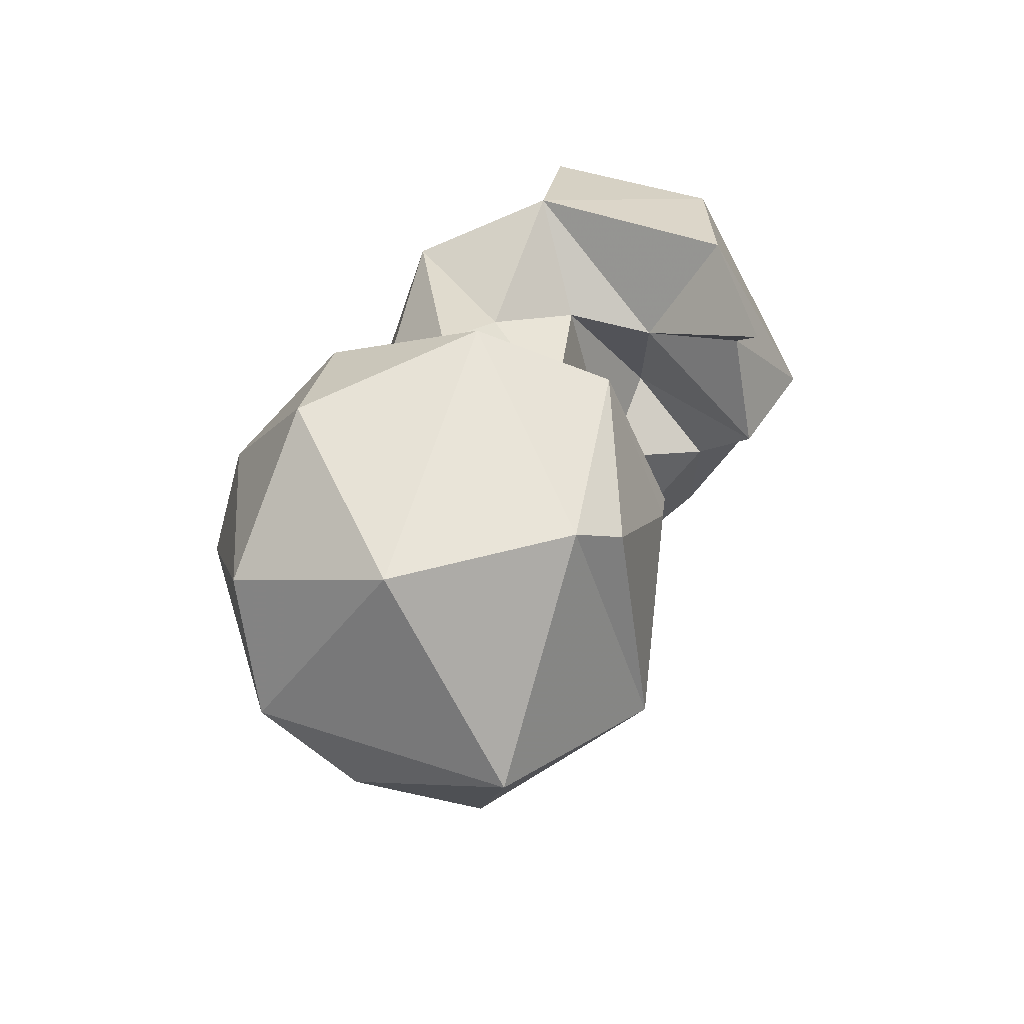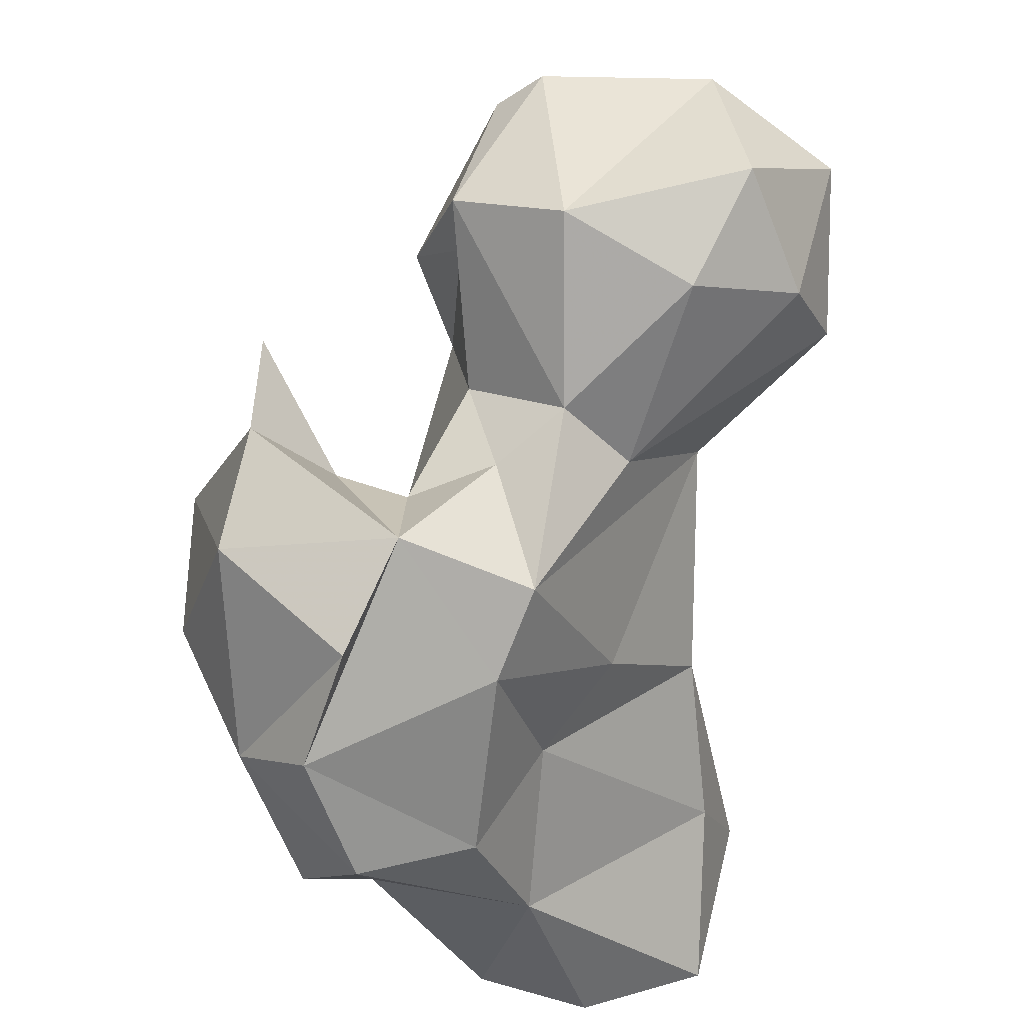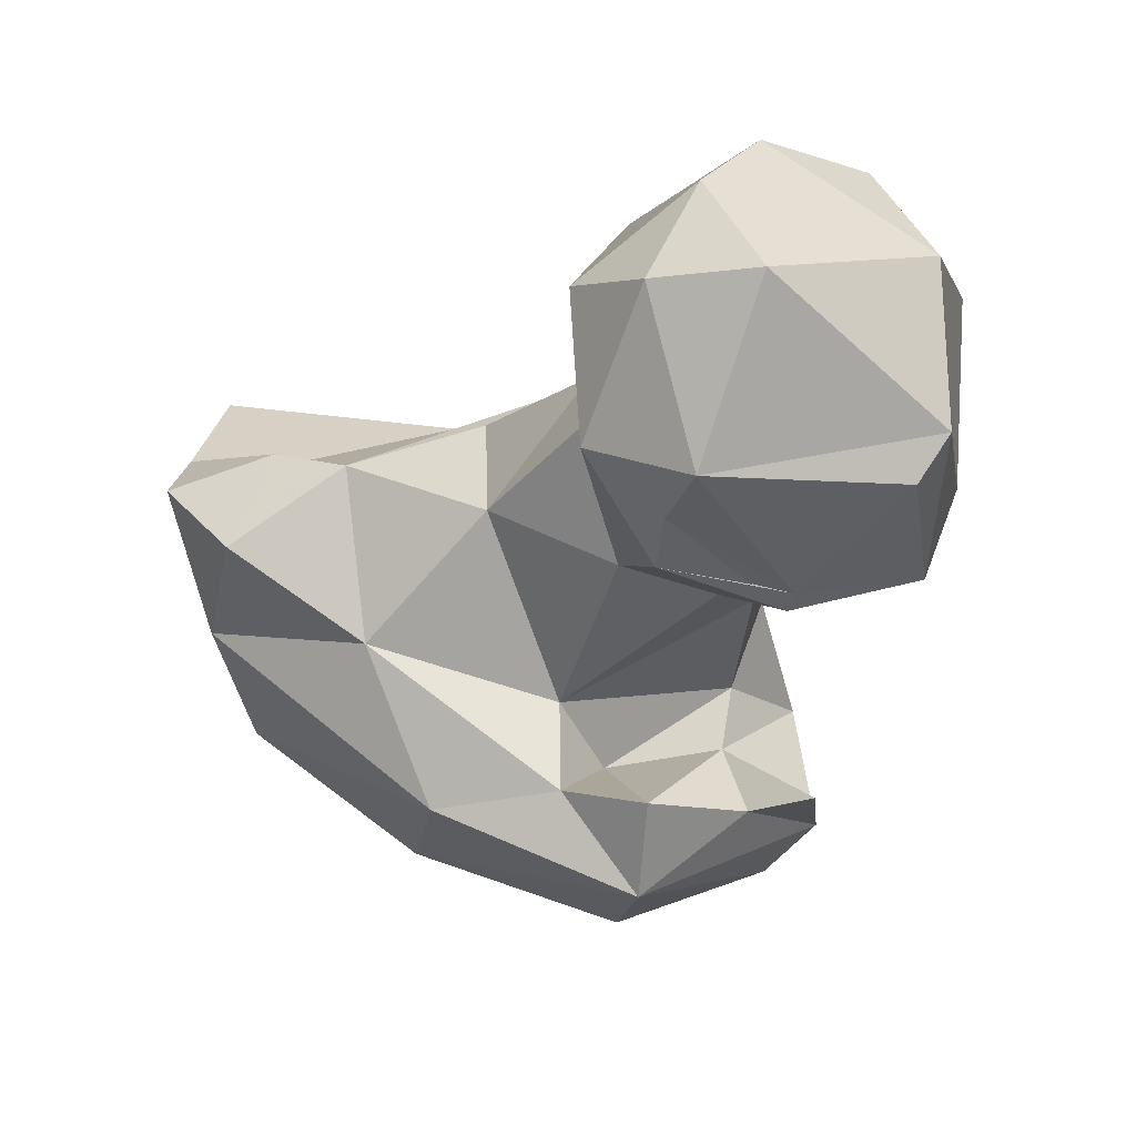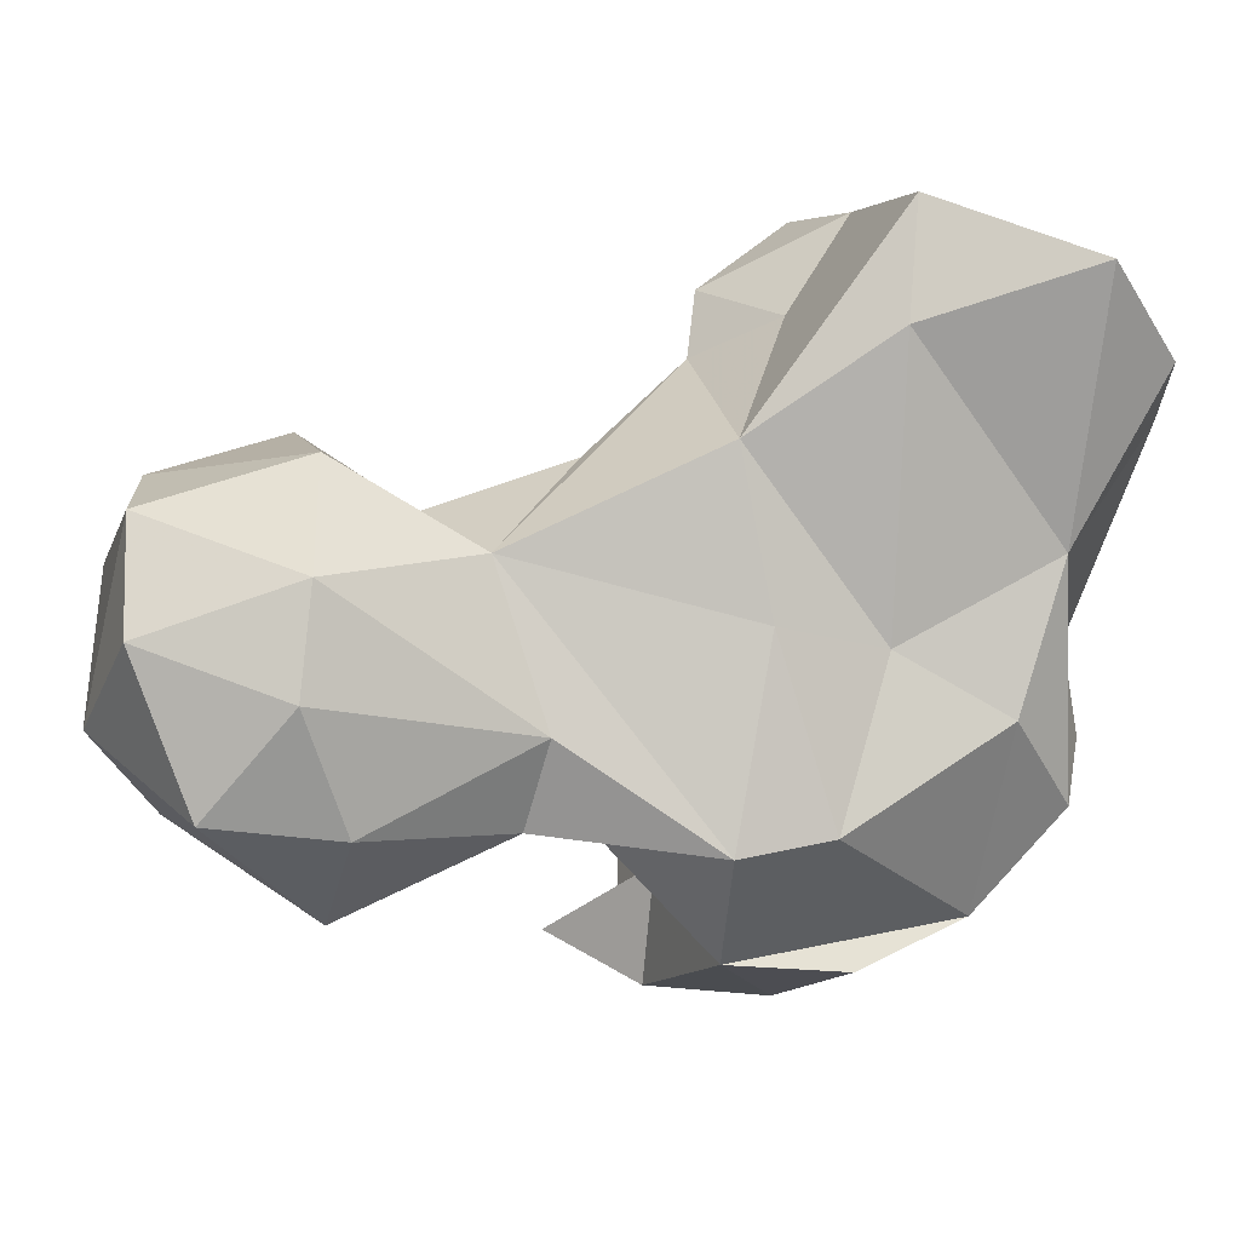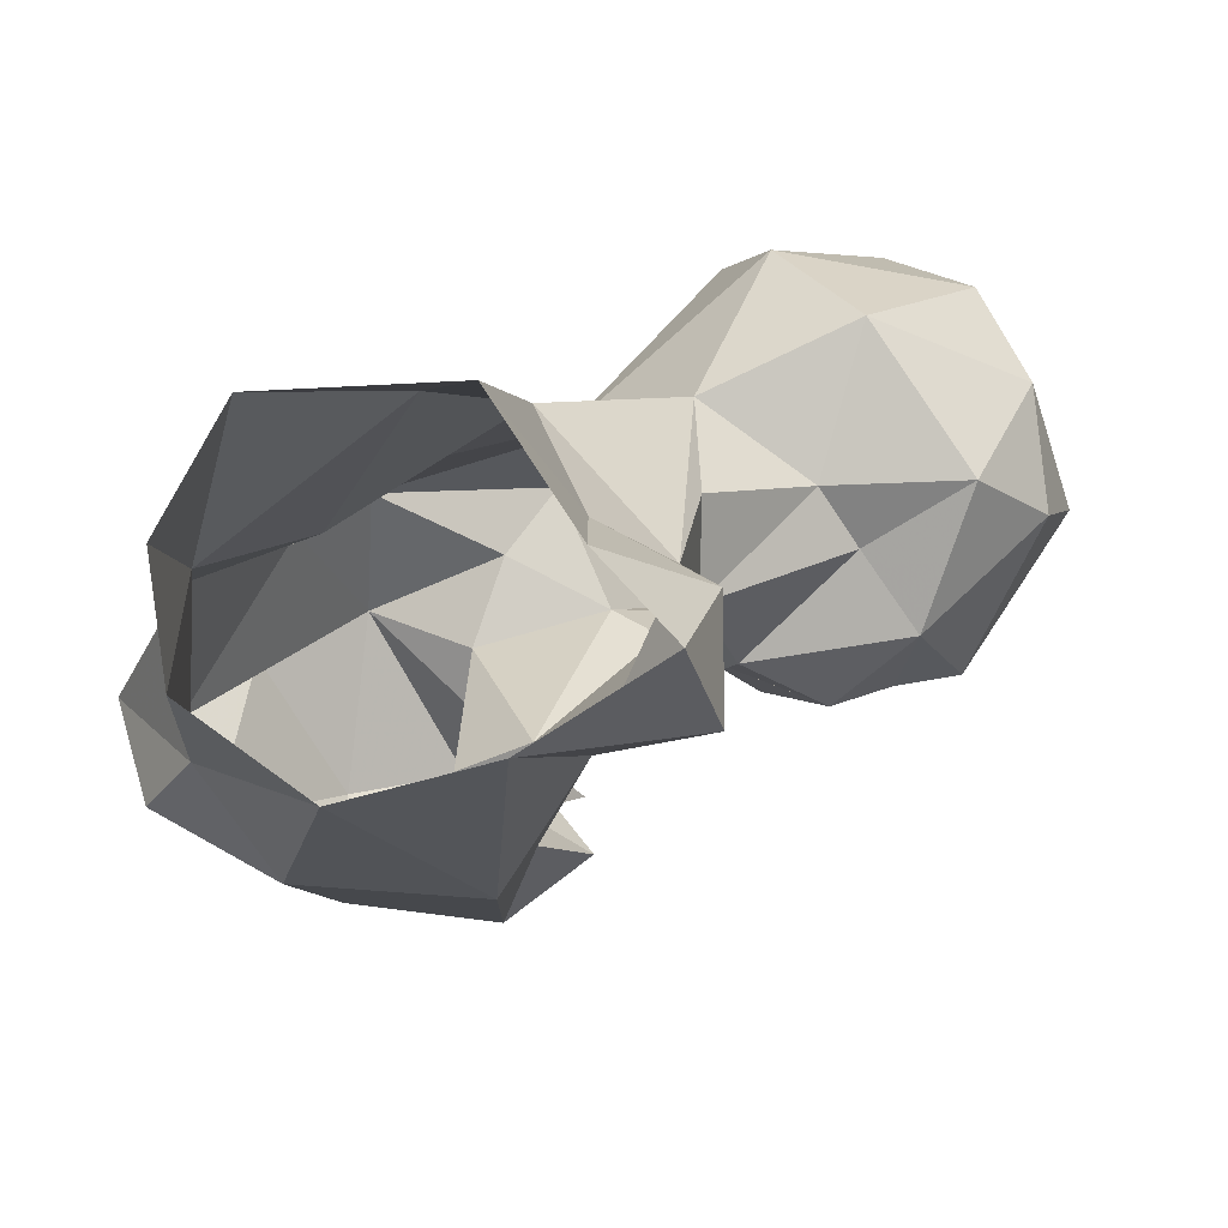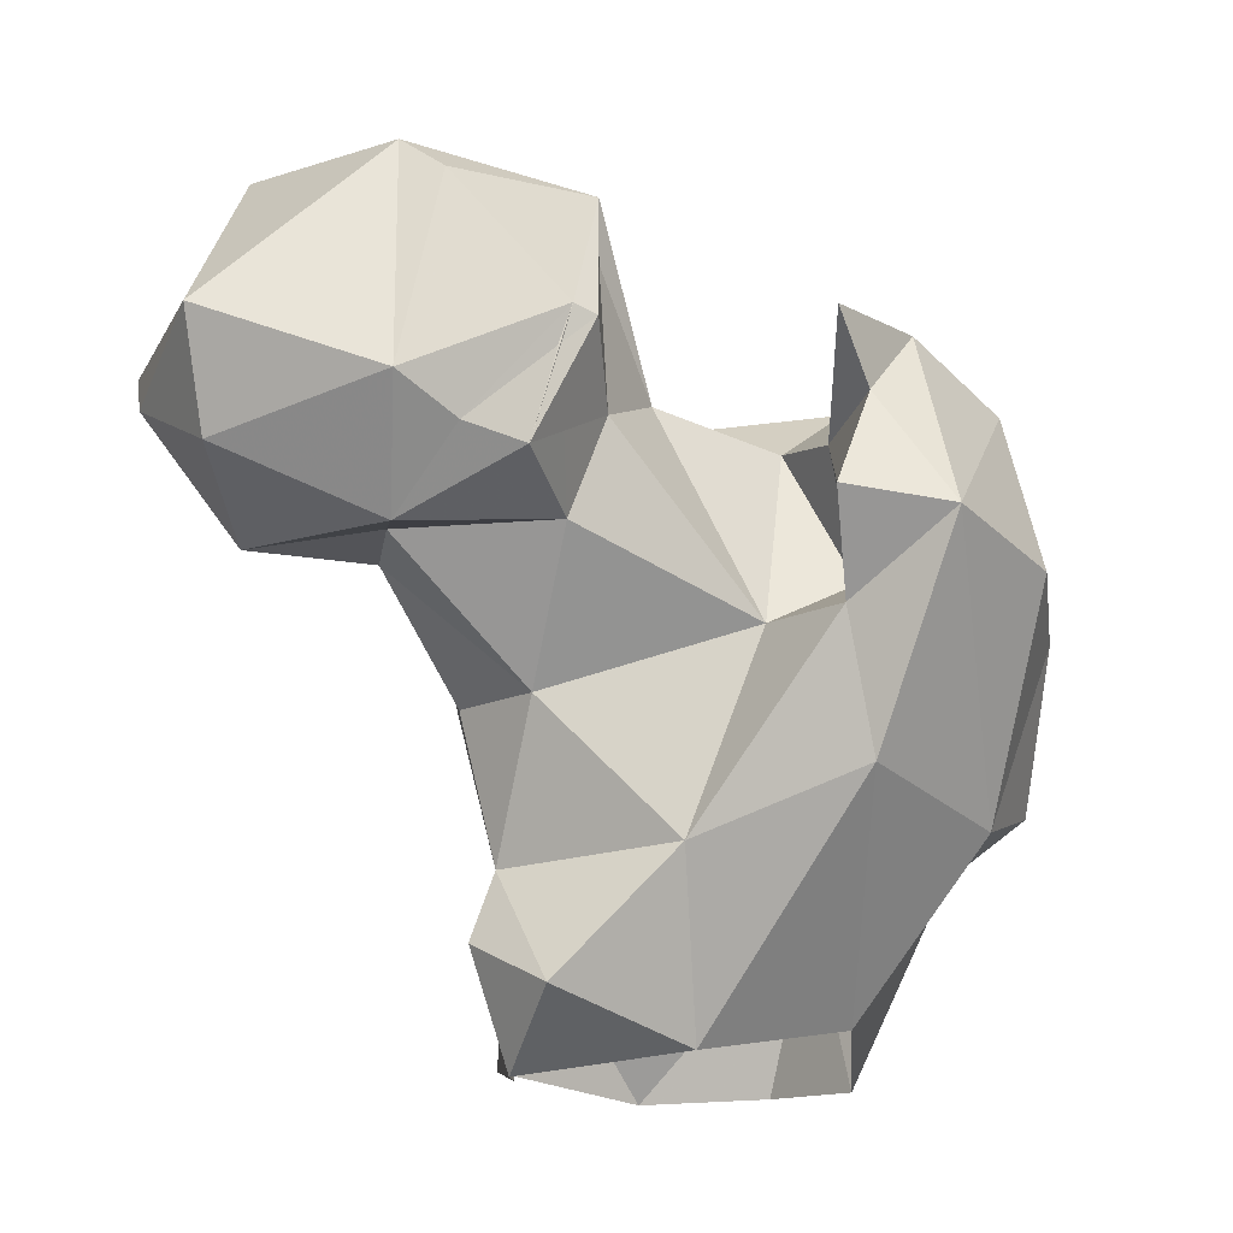
<metadata>
{"format":"obj","ext":"obj","renderer":"f3d","projection":"perspective","resolution":1024,"background":"white","views":[{"elev":55.8,"azim":-89.3,"up":"+Z"},{"elev":49.9,"azim":108.8,"up":"+Z"},{"elev":-35.0,"azim":-85.8,"up":"+Y"},{"elev":68.9,"azim":31.6,"up":"+Y"},{"elev":-75.3,"azim":-173.8,"up":"+Z"},{"elev":-13.5,"azim":-36.2,"up":"+Z"}]}
</metadata>
<code>
v 312.3 159.1 5.551
v 295.6 162.4 3.043
v 322.9 171.6 0.7431
v 277.3 161.2 8.197
v 279.9 171.1 0.3173
v 286.9 180.5 0.821
v 322.6 184.5 0.7771
v 294.3 194.6 2.961
v 313.8 196.2 0.4236
v 300.1 192.2 14.48
v 276.2 172.7 12.86
v 325.6 159.4 21.36
v 287 179.9 13.99
v 289.4 156 21.84
v 322.8 177.4 20.64
v 279.7 173.3 20.25
v 300.2 140.8 28.28
v 319.3 146 24.13
v 291.5 187.2 30.85
v 312.9 175.7 37.55
v 326.6 172.5 36.39
v 331.5 153.7 27.62
v 295.8 151.4 42.84
v 278.3 165.3 36.26
v 334.6 161.8 37.57
v 301.7 130 50.94
v 328.5 146.3 44.1
v 276.9 176 36.13
v 302.9 180.5 43.09
v 296.7 140.7 42.93
v 276.6 182.4 51.38
v 317.3 135.1 47.76
v 265.5 172.8 48.39
v 331.4 155.4 50.7
v 304.4 147.9 47.25
v 261.9 165.7 49.84
v 291.7 135.8 52.54
v 275 155 50.6
v 310.6 173.8 62.94
v 324.6 157.7 62.29
v 256.8 156.7 47.89
v 250 171.9 47.3
v 317.9 172.1 55.51
v 302.2 156.5 61.89
v 317.5 141.1 64.74
v 266.1 148.3 54.72
v 251.9 148.9 59.33
v 278.3 153.1 60.85
v 242.4 165.8 55.14
v 290.4 177.9 62.81
v 259 188.3 53.03
v 259.3 149.4 56.02
v 242.3 178.3 60.9
v 300.7 147.5 60.57
v 246.7 187.7 67.2
v 297.7 137.8 63.1
v 269.9 148.5 60.04
v 267.3 148.1 59.87
v 287.4 158.3 64.69
v 267.2 193.9 65.54
v 238.7 163.3 66.85
v 313.2 159.8 69.02
v 305.4 140.2 70.6
v 270 147.1 68.6
v 272.6 146.8 67.84
v 291.7 170.7 70.39
v 278 154.2 76.12
v 297.9 165.1 65.8
v 292.7 136.3 70.19
v 272.2 191 75.71
v 259 151.9 80.88
v 254.9 190 78.7
v 256.8 156.5 84.53
v 280.8 181.3 81.84
v 277.2 153.1 82.43
v 251.4 174.8 84.68
v 268.6 183.8 88.6
v 279.7 166.5 87.09
f 73 78 76
f 72 76 77
f 70 77 74
f 66 78 75
f 70 72 77
f 55 76 72
f 55 61 76
f 61 73 76
f 76 78 77
f 71 75 73
f 59 66 75
f 64 75 71
f 50 70 74
f 59 75 67
f 65 67 75
f 50 74 66
f 53 61 55
f 47 64 71
f 47 73 61
f 54 56 69
f 39 66 68
f 44 54 62
f 50 60 70
f 48 59 67
f 56 63 69
f 31 60 50
f 39 50 66
f 55 72 60
f 49 61 53
f 39 62 43
f 46 48 65
f 46 64 48
f 66 74 78
f 46 65 52
f 26 45 63
f 34 62 40
f 46 58 64
f 59 68 66
f 47 61 49
f 14 30 23
f 38 48 57
f 18 27 32
f 36 38 41
f 31 51 60
f 47 52 64
f 29 39 43
f 51 53 55
f 46 57 58
f 73 75 78
f 23 59 48
f 20 29 43
f 45 62 63
f 39 68 62
f 20 43 21
f 38 57 46
f 42 49 53
f 35 54 44
f 42 53 51
f 41 52 47
f 52 57 64
f 21 34 25
f 41 46 52
f 26 32 45
f 74 77 78
f 31 33 51
f 37 56 54
f 41 47 49
f 34 43 62
f 58 65 64
f 33 42 51
f 1 12 18
f 41 49 42
f 18 22 27
f 27 34 40
f 30 37 35
f 21 43 34
f 27 45 32
f 23 48 38
f 47 71 73
f 24 38 36
f 44 68 59
f 52 65 58
f 33 36 42
f 64 65 75
f 24 36 33
f 18 32 26
f 23 30 35
f 24 33 28
f 38 46 41
f 14 23 24
f 28 33 31
f 16 31 19
f 17 18 26
f 16 24 28
f 13 16 19
f 23 35 44
f 35 37 54
f 36 41 42
f 6 13 8
f 19 29 20
f 1 17 2
f 16 28 31
f 12 15 25
f 52 58 57
f 8 13 19
f 1 3 12
f 54 69 63
f 6 11 13
f 15 21 25
f 25 34 27
f 17 26 30
f 48 64 57
f 5 11 6
f 2 4 5
f 23 44 59
f 12 25 22
f 10 19 20
f 12 22 18
f 51 55 60
f 2 17 14
f 26 37 30
f 44 62 68
f 10 20 15
f 31 50 39
f 3 15 12
f 4 14 16
f 7 9 15
f 1 18 17
f 40 62 45
f 14 17 30
f 15 20 21
f 4 16 11
f 23 38 24
f 8 19 10
f 54 63 62
f 8 10 9
f 48 67 65
f 14 24 16
f 26 56 37
f 29 31 39
f 11 16 13
f 60 72 70
f 26 63 56
f 3 7 15
f 27 40 45
f 2 14 4
f 9 10 15
f 19 31 29
f 22 25 27
f 4 11 5

</code>
